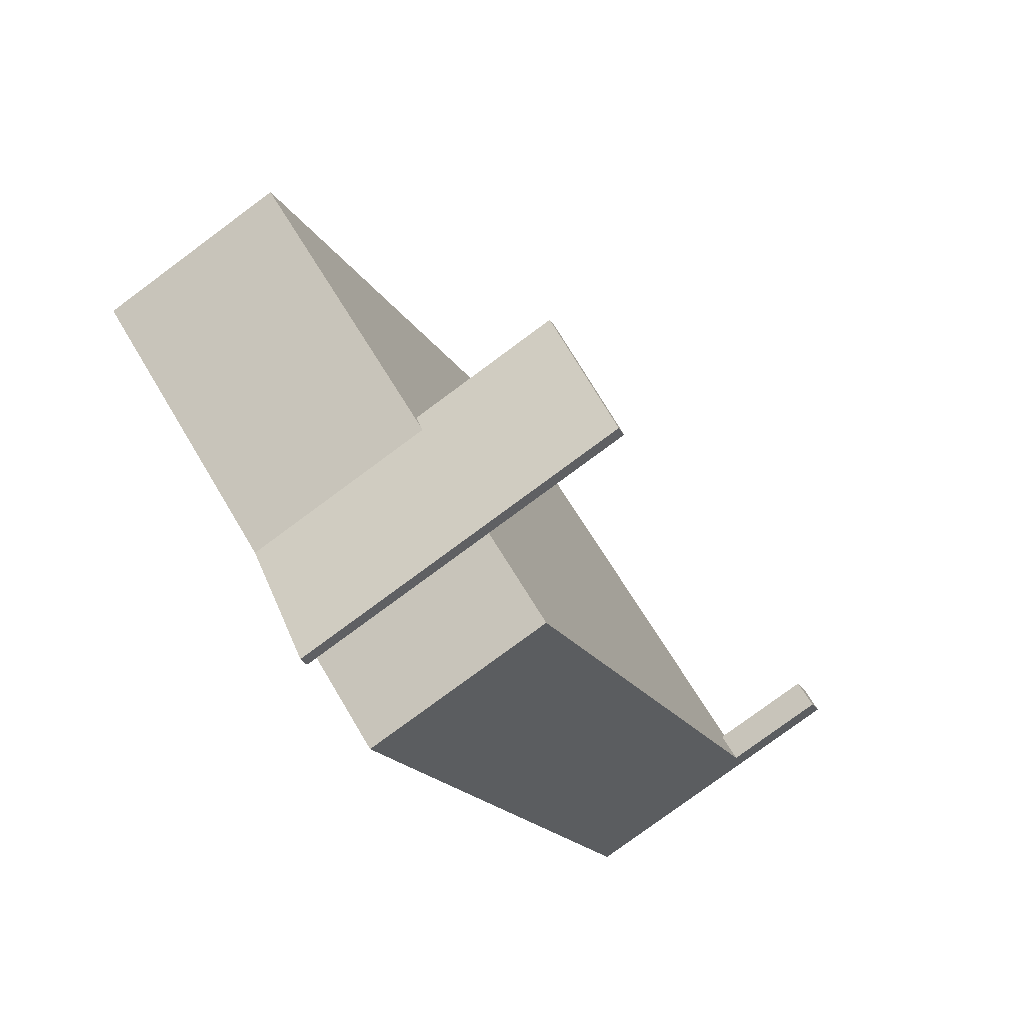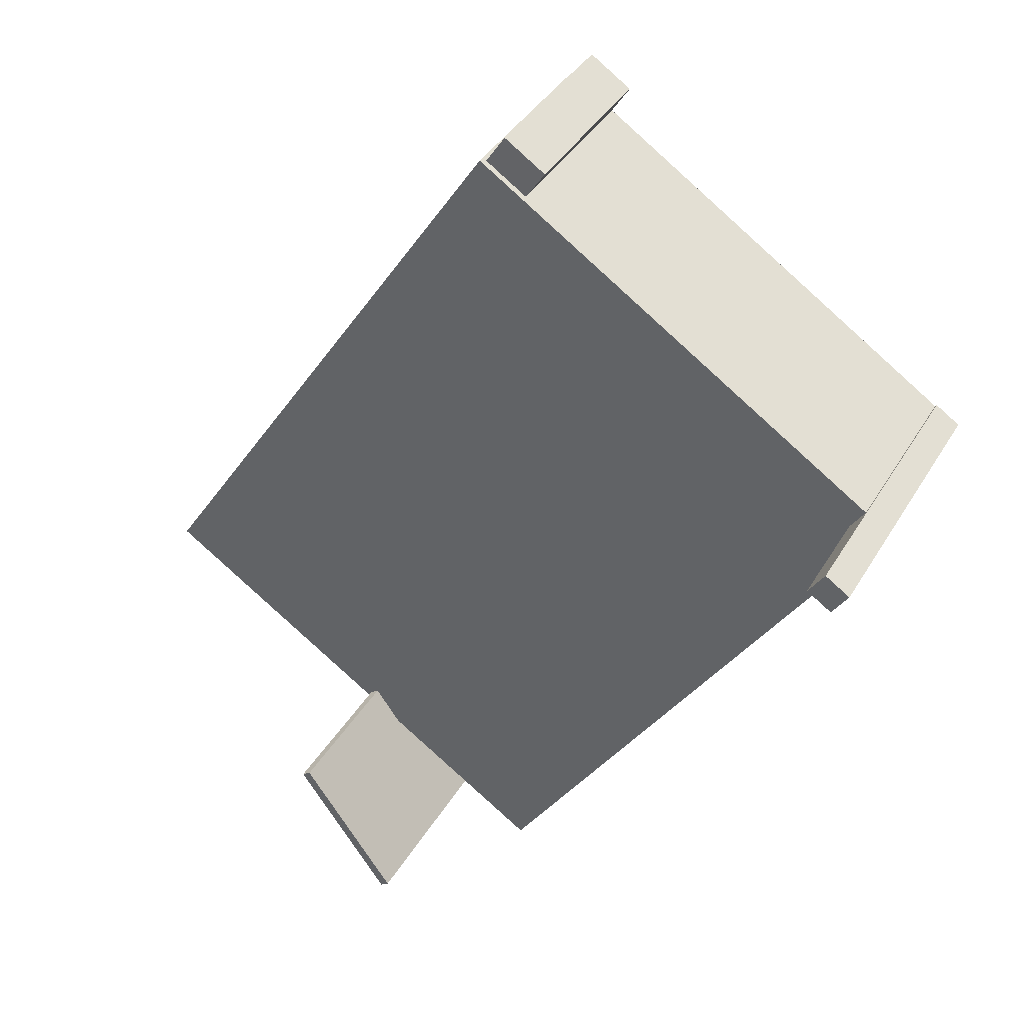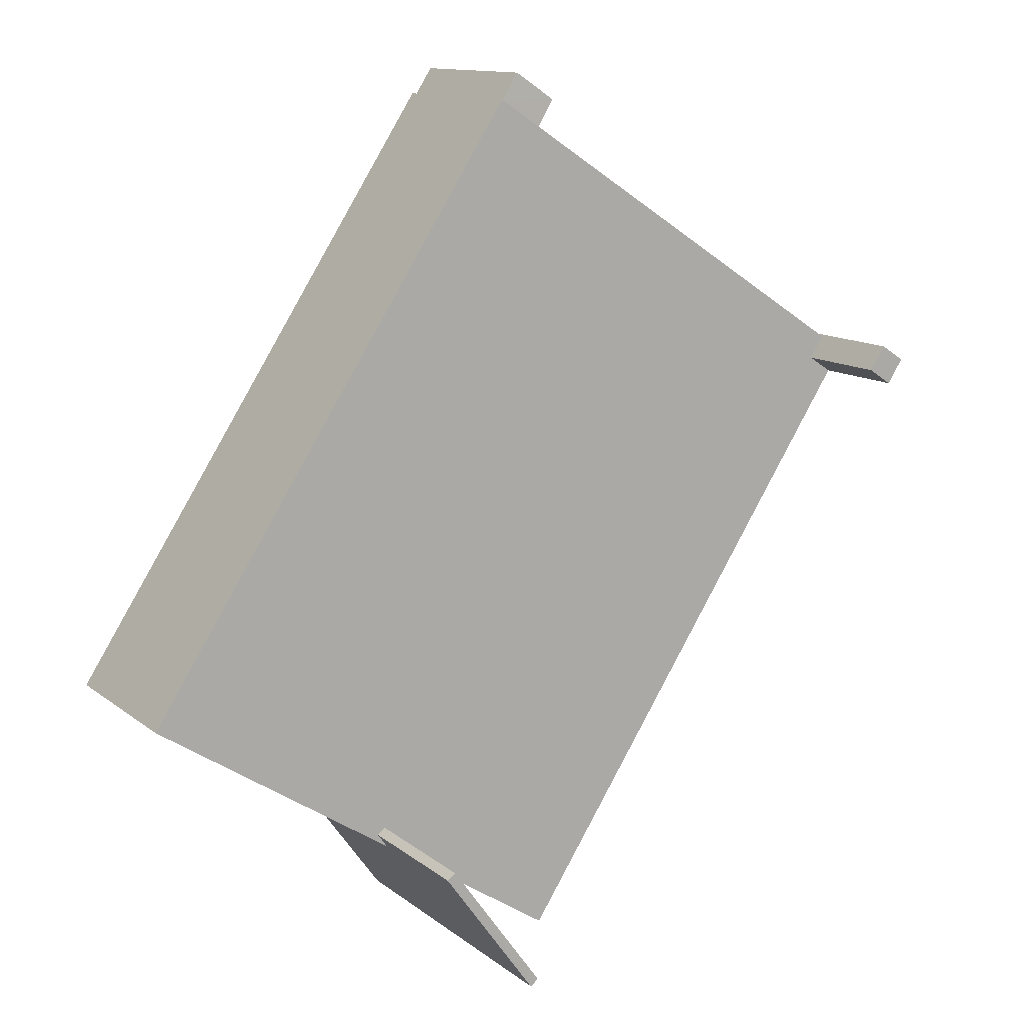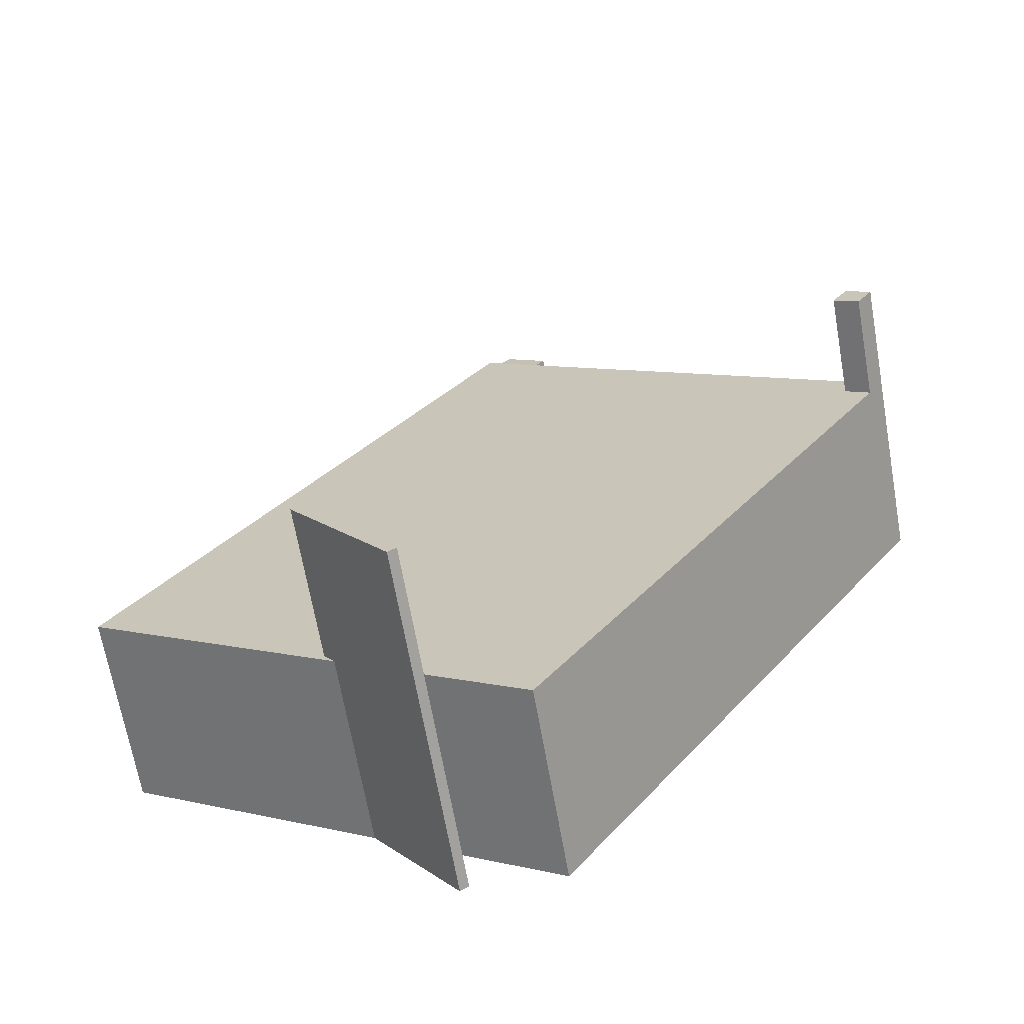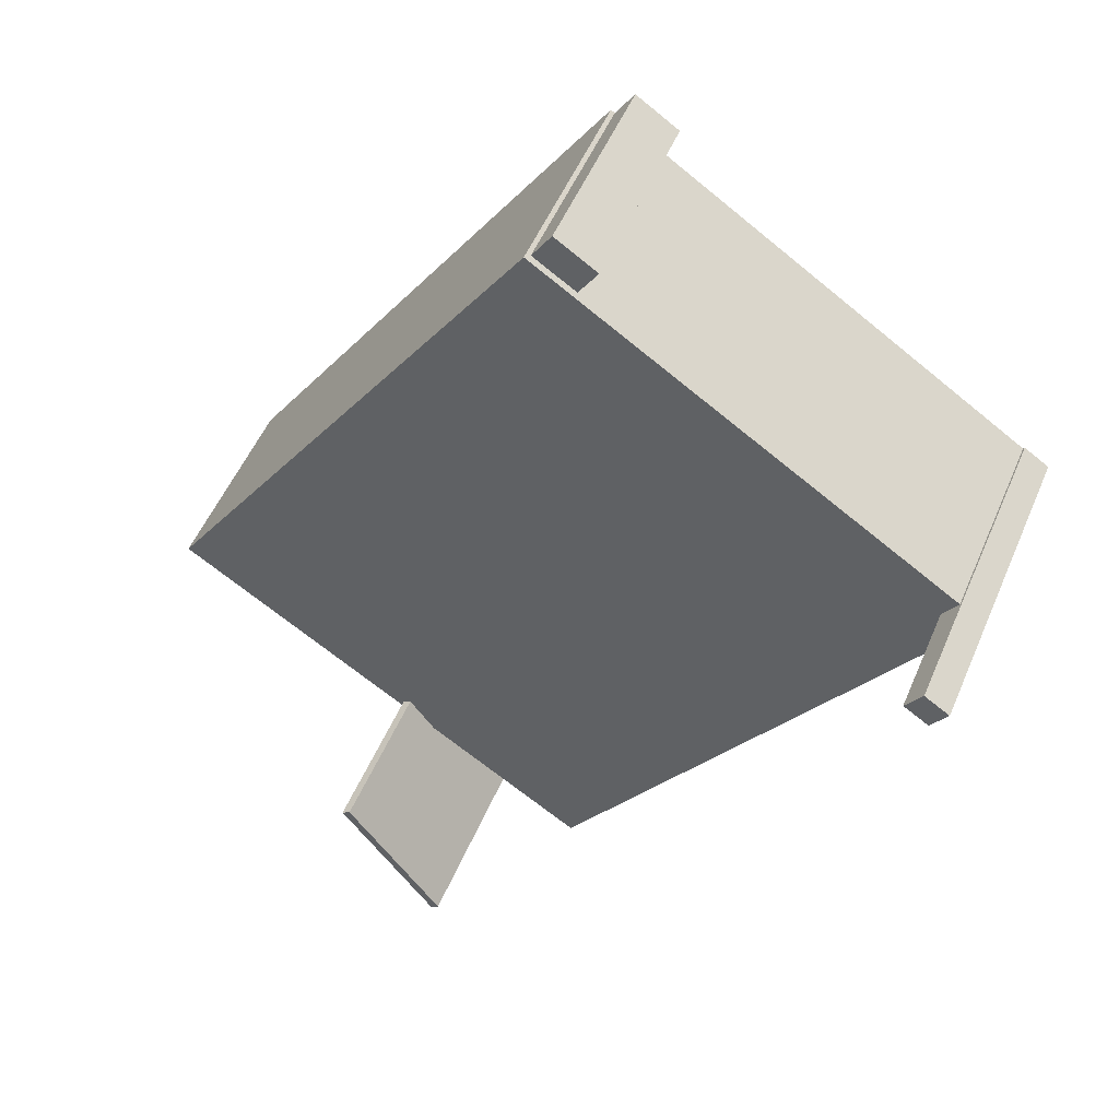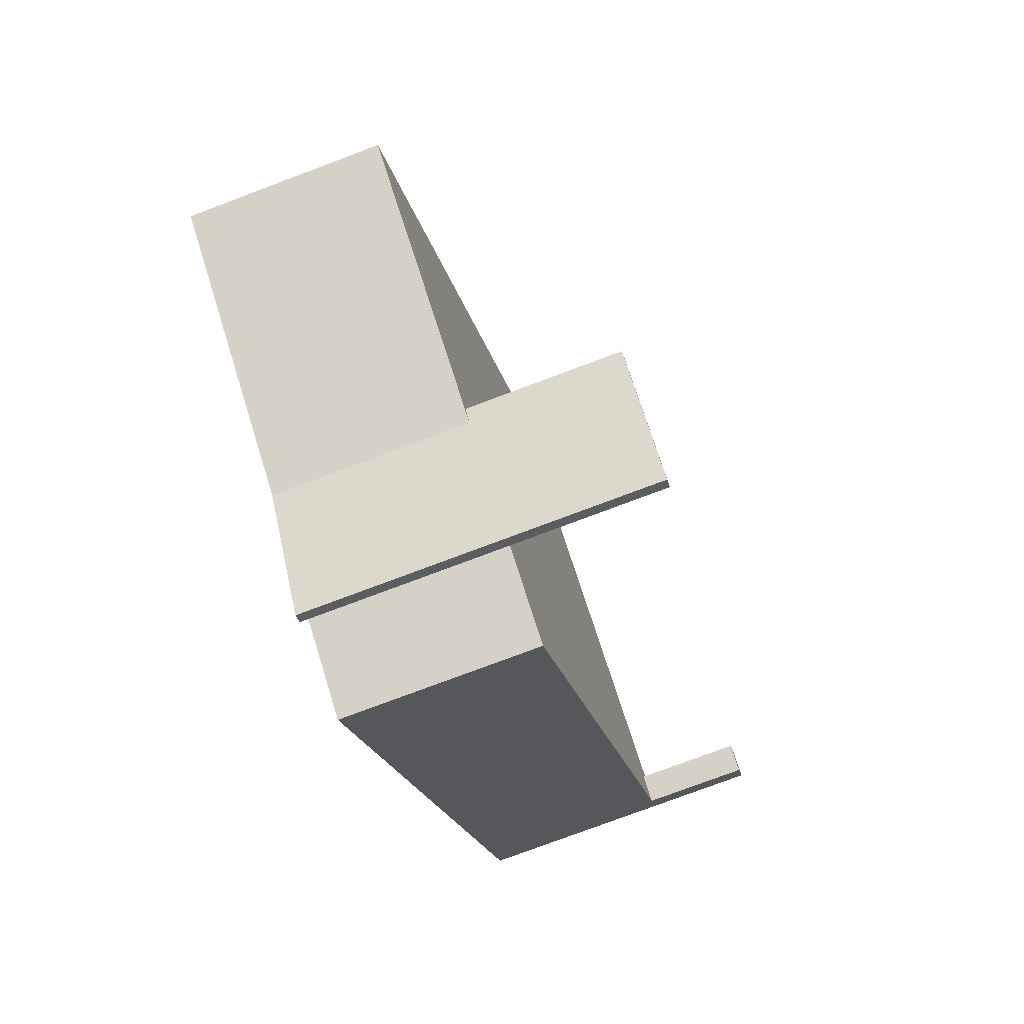
<metadata>
{"format":"obj","ext":"obj","renderer":"f3d","projection":"perspective","resolution":1024,"background":"white","views":[{"elev":-78.6,"azim":126.5,"up":"+Z"},{"elev":39.1,"azim":-152.2,"up":"+Z"},{"elev":12.3,"azim":149.6,"up":"+Z"},{"elev":-67.1,"azim":-170.0,"up":"+Z"},{"elev":53.1,"azim":-157.1,"up":"+Z"},{"elev":-77.0,"azim":110.6,"up":"+Z"}]}
</metadata>
<code>
v 0.6887 3.44 16
v 0.8217 3.44 16.09
v 15.03 3.441 -5.714
v -0.8403 3.44 15.01
v 0.6887 3.44 16
v 15.03 3.441 -5.714
v -14.14 3.439 6.343
v -0.8403 3.44 15.01
v -13.64 3.439 5.57
v 5.964 3.44 -10.92
v 15.03 3.441 -5.714
v 6.271 3.44 -11.14
v 5.89 3.44 -11.67
v 6.271 3.44 -11.14
v 15.03 3.441 -5.714
v -14.51 3.439 4.932
v -13.61 3.439 5.519
v 5.964 3.44 -10.92
v -14.51 3.439 4.932
v 5.964 3.44 -10.92
v 5.596 3.44 -11.43
v -13.64 3.439 5.57
v -0.8403 3.44 15.01
v -13.61 3.439 5.519
v -13.61 3.439 5.519
v -0.8403 3.44 15.01
v 5.964 3.44 -10.92
v -0.8403 3.44 15.01
v 15.03 3.441 -5.714
v 5.964 3.44 -10.92
v -14.51 3.439 4.932
v 5.596 3.44 -11.43
v 5.013 3.44 -12.24
v -14.51 3.439 4.932
v 5.013 3.44 -12.24
v -0.8383 3.44 -16.05
v -1.513 3.141 16.04
v 0.01572 3.141 17.04
v 0.6887 3.215 16
v -1.513 3.141 16.04
v 0.6887 3.215 16
v -0.8403 3.214 15.01
v 5.89 8.896 -11.67
v 5.964 8.896 -10.92
v 6.271 8.896 -11.14
v 5.013 8.895 -12.24
v 5.964 8.896 -10.92
v 5.89 8.896 -11.67
v 2.494 8.895 -15.74
v 5.013 8.895 -12.24
v 2.8 8.896 -15.96
v 2.8 8.896 -15.96
v 5.013 8.895 -12.24
v 5.89 8.896 -11.67
v -15.09 7.265 5.828
v -14.14 7.265 6.343
v -15.04 7.265 5.756
v -14.51 7.265 4.932
v -14.14 7.265 6.343
v -13.61 7.266 5.519
v -15.04 7.265 5.756
v -14.14 7.265 6.343
v -14.51 7.265 4.932
v -15.09 7.265 5.828
v -14.19 7.265 6.415
v -14.14 7.265 6.343
v -14.14 3.439 6.343
v -0.8403 3.214 15.01
v -0.8403 3.44 15.01
v -14.14 -3.496 6.343
v -0.8403 -3.496 15.01
v -0.8403 3.214 15.01
v -14.14 3.439 6.343
v -0.8403 3.214 15.01
v 0.6887 3.215 16
v 0.6887 3.44 16
v -0.8403 3.44 15.01
v 0.6887 -3.496 16
v 0.8217 -3.496 16.09
v 0.8217 3.44 16.09
v 0.6887 3.215 16
v 0.6887 3.44 16
v 0.6887 3.215 16
v 0.8217 3.44 16.09
v 0.8217 -3.496 16.09
v 15.03 -3.496 -5.714
v 15.03 3.441 -5.714
v 0.8217 3.44 16.09
v 5.89 3.44 -11.67
v 15.03 3.441 -5.714
v 15.03 -3.496 -5.714
v 5.89 -3.496 -11.67
v -0.8383 3.44 -16.05
v 2.087 -3.496 -14.14
v -0.8383 -3.496 -16.05
v 2.087 -3.496 -14.14
v 5.013 3.44 -12.24
v 5.013 -3.496 -12.24
v -0.8383 3.44 -16.05
v 5.013 3.44 -12.24
v 2.087 -3.496 -14.14
v -14.51 3.439 4.932
v -0.8383 3.44 -16.05
v -0.8383 -3.496 -16.05
v -14.51 -3.496 4.932
v -15.04 3.439 5.756
v -14.78 -3.496 5.344
v -15.04 -3.496 5.756
v -14.78 -3.496 5.344
v -14.51 3.439 4.932
v -14.51 -3.496 4.932
v -15.04 3.439 5.756
v -14.51 3.439 4.932
v -14.78 -3.496 5.344
v -15.09 7.265 5.828
v -15.04 3.439 5.756
v -15.04 -3.496 5.756
v -15.09 -3.496 5.828
v -15.09 7.265 5.828
v -15.04 7.265 5.756
v -15.04 3.439 5.756
v -15.04 7.265 5.756
v -14.51 7.265 4.932
v -14.51 3.439 4.932
v -15.04 3.439 5.756
v -0.7488 -3.496 16.54
v 0.01572 -3.496 17.04
v 0.01572 3.141 17.04
v -1.513 3.141 16.04
v -1.513 -3.496 16.04
v -0.7488 -3.496 16.54
v -1.513 3.141 16.04
v -0.7488 -3.496 16.54
v 0.01572 3.141 17.04
v 0.01572 -3.496 17.04
v 0.6887 -3.496 16
v 0.6887 3.215 16
v 0.01572 3.141 17.04
v -1.513 3.141 16.04
v -1.177 -3.496 15.53
v -1.513 -3.496 16.04
v -1.177 -3.496 15.53
v -0.8403 3.214 15.01
v -0.8403 -3.496 15.01
v -1.513 3.141 16.04
v -0.8403 3.214 15.01
v -1.177 -3.496 15.53
v 3.753 -3.496 -13.99
v 5.013 3.44 -12.24
v 5.013 8.895 -12.24
v 3.753 -3.496 -13.99
v 5.013 -3.496 -12.24
v 5.013 3.44 -12.24
v 2.494 8.895 -15.74
v 2.494 -3.496 -15.74
v 3.753 -3.496 -13.99
v 2.494 8.895 -15.74
v 3.753 -3.496 -13.99
v 5.013 8.895 -12.24
v 5.596 3.44 -11.43
v 5.964 3.44 -10.92
v 5.964 8.896 -10.92
v 5.013 8.895 -12.24
v 5.013 3.44 -12.24
v 5.596 3.44 -11.43
v 5.013 8.895 -12.24
v 5.596 3.44 -11.43
v 5.964 8.896 -10.92
v 2.8 8.896 -15.96
v 5.89 3.44 -11.67
v 5.89 -3.496 -11.67
v 2.8 -3.496 -15.96
v 2.8 8.896 -15.96
v 5.89 8.896 -11.67
v 5.89 3.44 -11.67
v 5.89 8.896 -11.67
v 6.271 8.896 -11.14
v 6.271 3.44 -11.14
v 5.89 3.44 -11.67
v 2.494 8.895 -15.74
v 2.8 8.896 -15.96
v 2.8 -3.496 -15.96
v 2.494 -3.496 -15.74
v 5.964 3.44 -10.92
v 6.271 3.44 -11.14
v 6.271 8.896 -11.14
v 5.964 8.896 -10.92
v -15.09 -3.496 5.828
v -14.19 -3.496 6.415
v -14.19 7.265 6.415
v -15.09 7.265 5.828
v -14.17 -3.496 6.379
v -14.14 3.439 6.343
v -14.14 7.265 6.343
v -14.17 -3.496 6.379
v -14.14 -3.496 6.343
v -14.14 3.439 6.343
v -14.19 7.265 6.415
v -14.19 -3.496 6.415
v -14.17 -3.496 6.379
v -14.19 7.265 6.415
v -14.17 -3.496 6.379
v -14.14 7.265 6.343
v -13.64 3.439 5.57
v -13.61 3.439 5.519
v -13.61 7.266 5.519
v -14.14 7.265 6.343
v -14.14 3.439 6.343
v -13.64 3.439 5.57
v -14.14 7.265 6.343
v -13.64 3.439 5.57
v -13.61 7.266 5.519
v -14.51 7.265 4.932
v -13.61 7.266 5.519
v -13.61 3.439 5.519
v -14.51 3.439 4.932
v -15.09 -3.496 5.828
v -15.04 -3.496 5.756
v -14.78 -3.496 5.344
v -14.51 -3.496 4.932
v -0.8383 -3.496 -16.05
v 2.087 -3.496 -14.14
v 5.013 -3.496 -12.24
v 3.753 -3.496 -13.99
v 2.494 -3.496 -15.74
v 2.8 -3.496 -15.96
v 5.89 -3.496 -11.67
v 15.03 -3.496 -5.714
v 0.8217 -3.496 16.09
v 0.6887 -3.496 16
v 0.01572 -3.496 17.04
v -0.7488 -3.496 16.54
v -1.513 -3.496 16.04
v -1.177 -3.496 15.53
v -0.8403 -3.496 15.01
v -14.14 -3.496 6.343
v -14.17 -3.496 6.379
v -14.19 -3.496 6.415
g CDNNDG02_0007550
f 1 2 3
f 4 5 6
f 7 8 9
f 10 11 12
f 13 14 15
f 16 17 18
f 19 20 21
f 22 23 24
f 25 26 27
f 28 29 30
f 31 32 33
f 34 35 36
f 37 38 39
f 40 41 42
f 43 44 45
f 46 47 48
f 49 50 51
f 52 53 54
f 55 56 57
f 58 59 60
f 61 62 63
f 64 65 66
f 67 68 69
f 70 72 73
f 70 71 72
f 77 75 76
f 77 74 75
f 81 78 79
f 80 81 79
f 82 83 84
f 88 85 86
f 86 87 88
f 92 89 91
f 90 91 89
f 93 94 95
f 96 97 98
f 99 100 101
f 102 104 105
f 102 103 104
f 106 107 108
f 109 110 111
f 112 113 114
f 116 117 118
f 115 116 118
f 119 120 121
f 122 124 125
f 122 123 124
f 126 127 128
f 129 130 131
f 132 133 134
f 136 137 138
f 135 136 138
f 139 140 141
f 142 143 144
f 145 146 147
f 148 149 150
f 151 152 153
f 154 155 156
f 157 158 159
f 160 161 162
f 163 164 165
f 166 167 168
f 170 171 172
f 169 170 172
f 173 174 175
f 179 176 178
f 178 176 177
f 180 182 183
f 180 181 182
f 187 185 186
f 187 184 185
f 191 188 190
f 190 188 189
f 192 193 194
f 195 196 197
f 198 199 200
f 201 202 203
f 204 205 206
f 207 208 209
f 210 211 212
f 215 213 214
f 213 215 216
f 238 217 237
f 235 227 228
f 237 217 218
f 222 223 220
f 223 227 220
f 220 221 222
f 236 218 219
f 228 229 230
f 228 230 235
f 224 226 227
f 225 226 224
f 235 230 232
f 227 223 224
f 234 232 233
f 236 220 235
f 234 235 232
f 235 220 227
f 231 232 230
f 236 237 218
f 219 220 236

</code>
